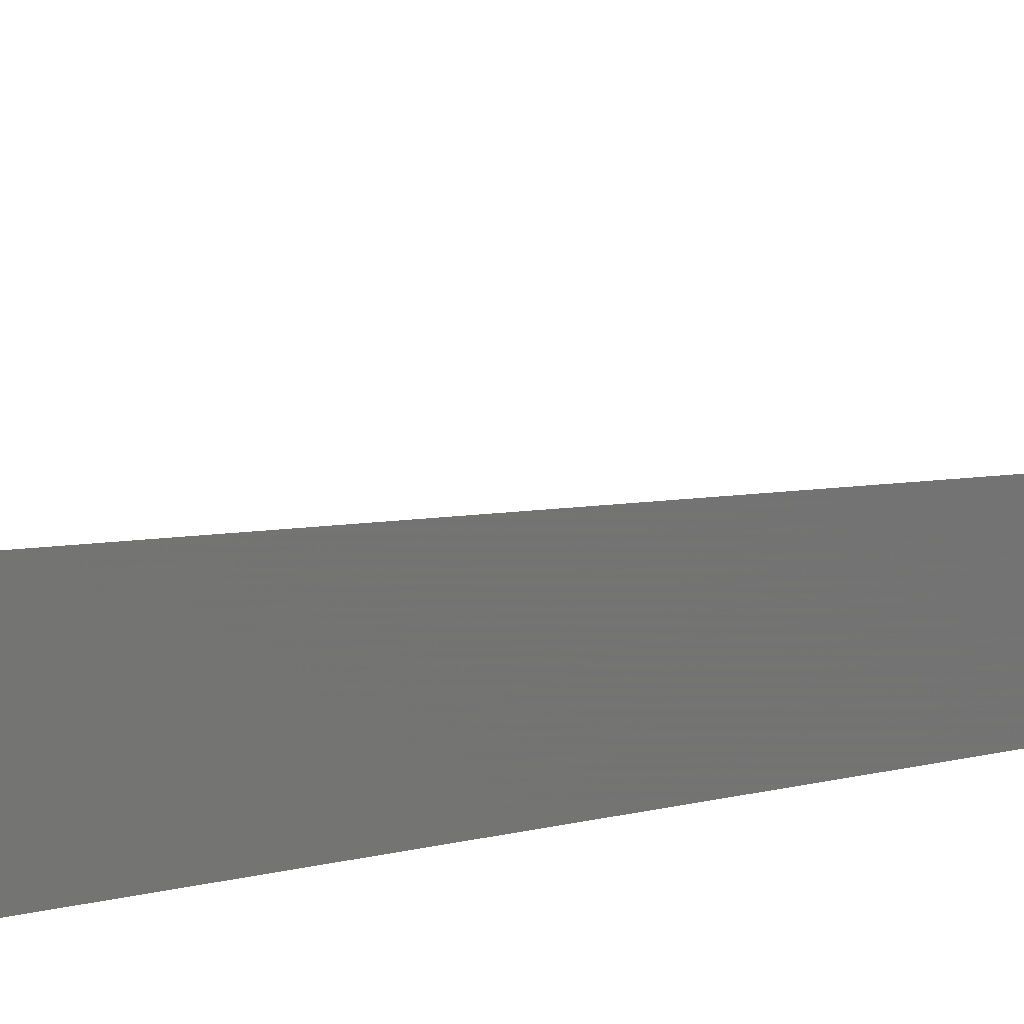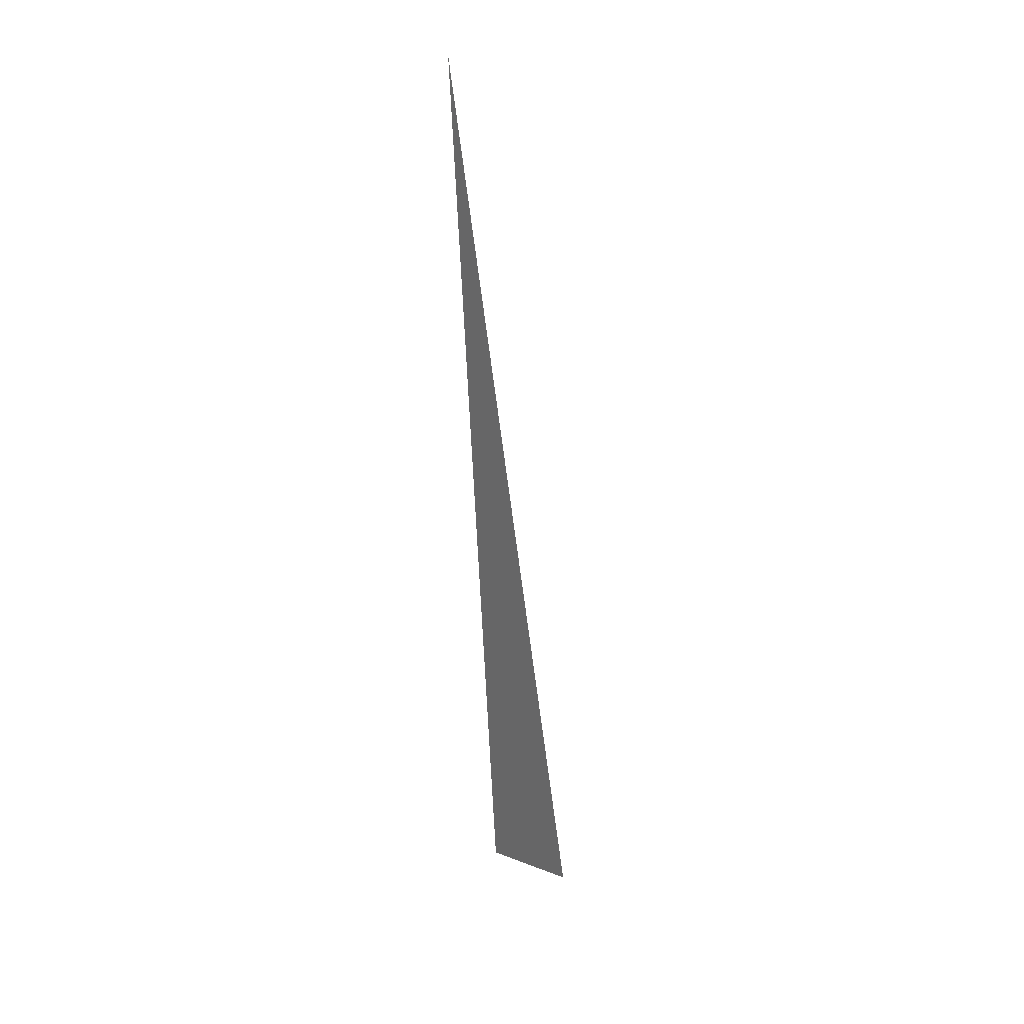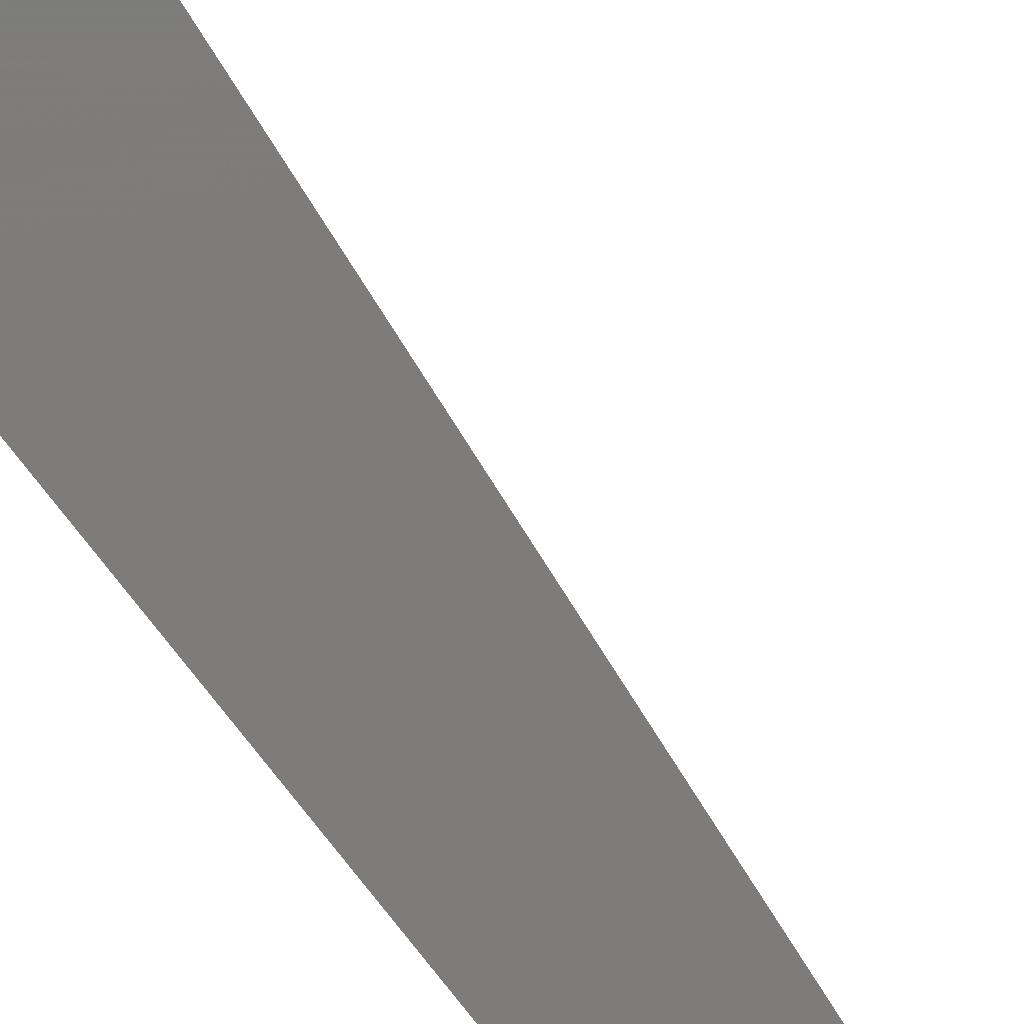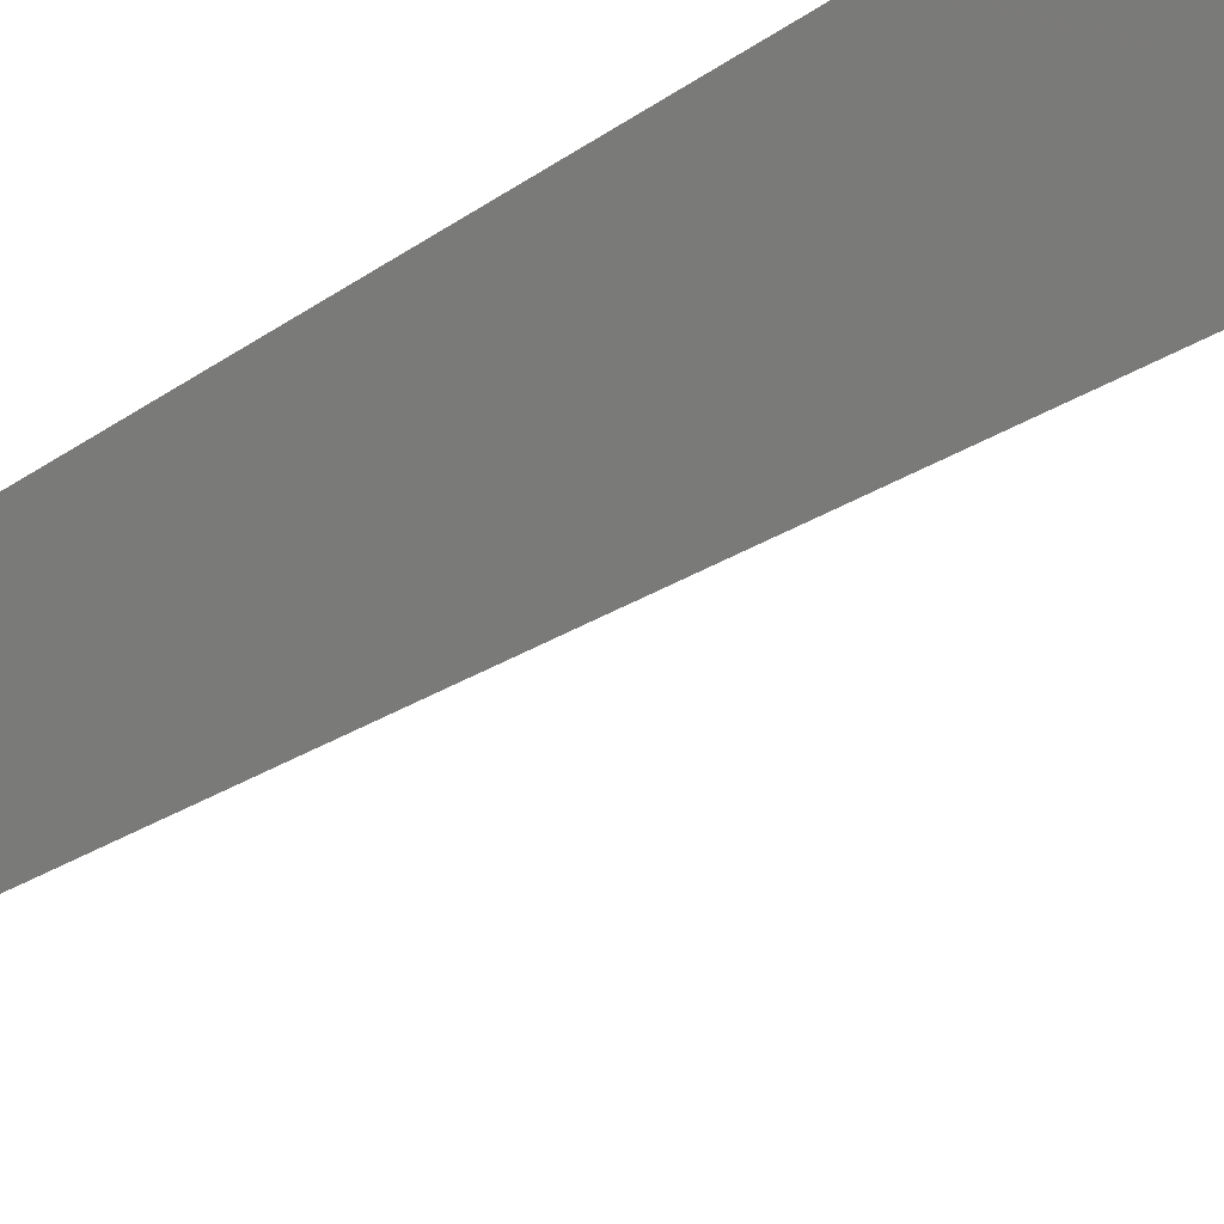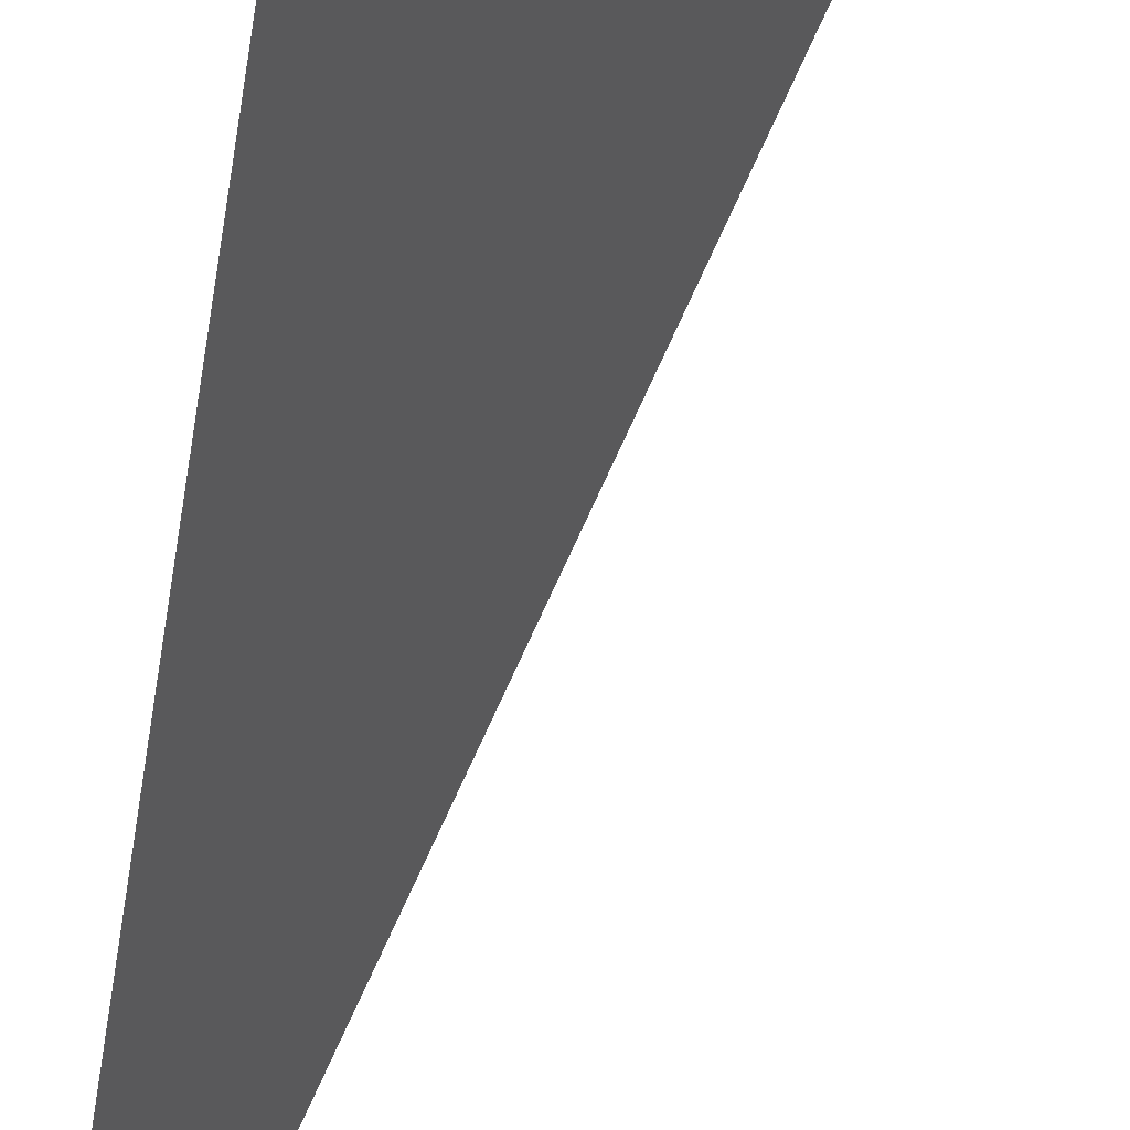
<metadata>
{"format":"stl","ext":"stl","renderer":"f3d","projection":"perspective","resolution":1024,"background":"white","views":[{"elev":-64.9,"azim":-81.8,"up":"+Y"},{"elev":24.6,"azim":-148.0,"up":"+Z"},{"elev":-79.5,"azim":-142.3,"up":"+Y"},{"elev":-76.4,"azim":122.0,"up":"+Y"},{"elev":-26.8,"azim":175.5,"up":"+Y"}]}
</metadata>
<code>
# stl→obj: 3 verts, 1 faces
v 25.69 -23.42 9.334
v 25.67 -23.44 9.09
v 25.69 -23.44 9.09
f 1 2 3

</code>
